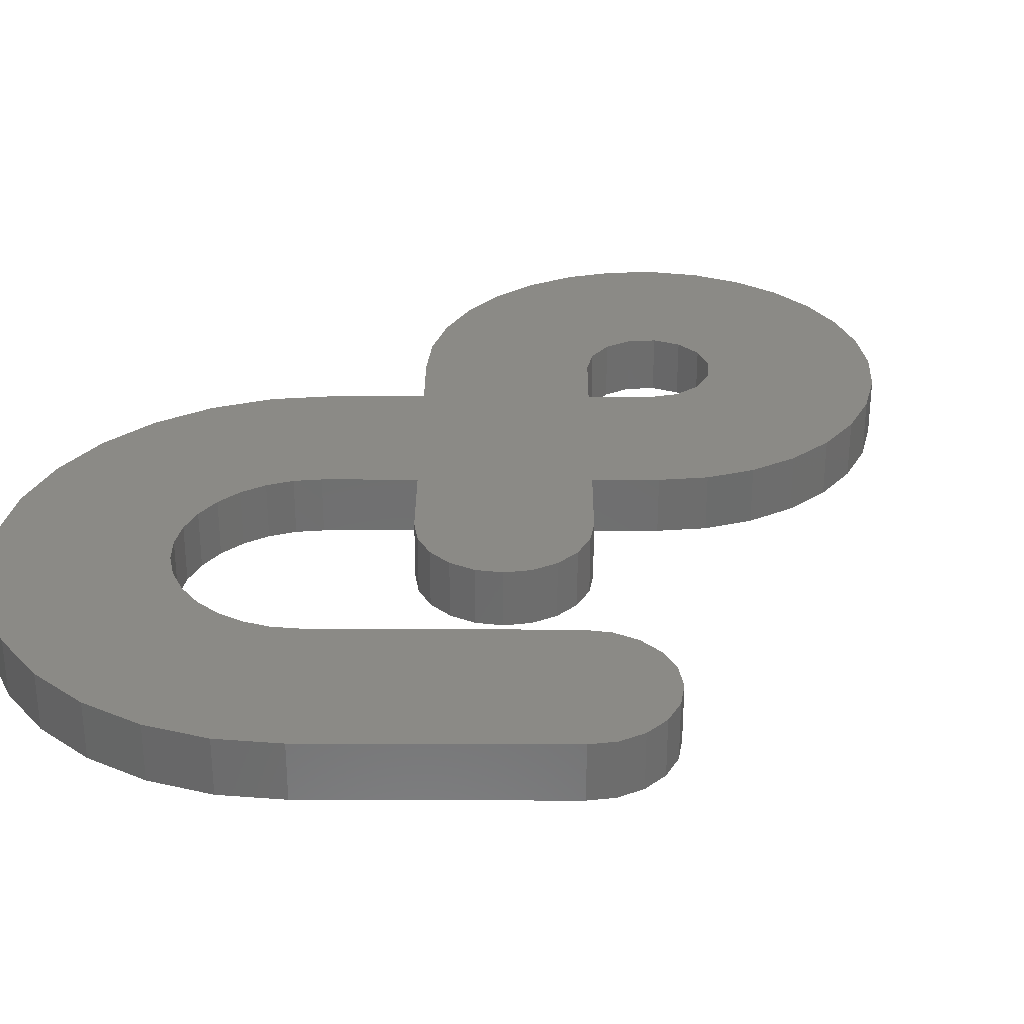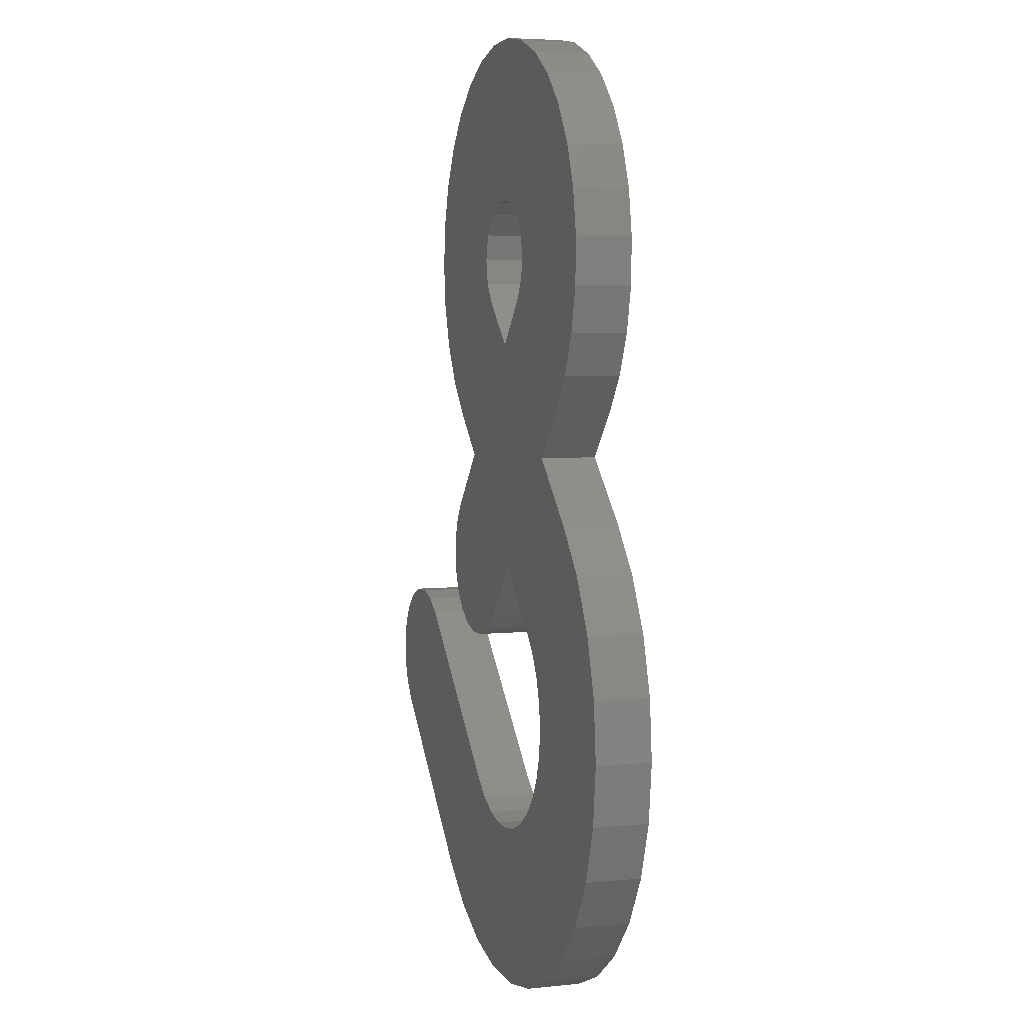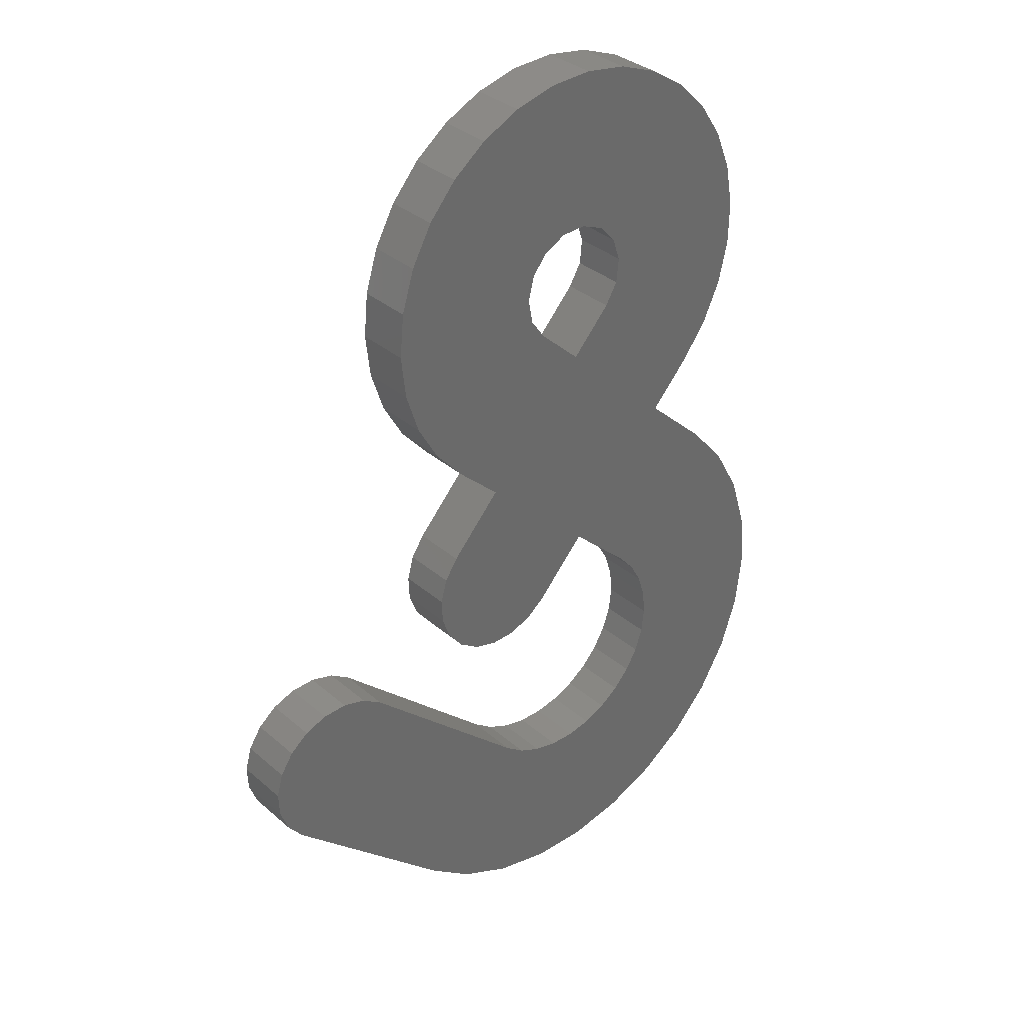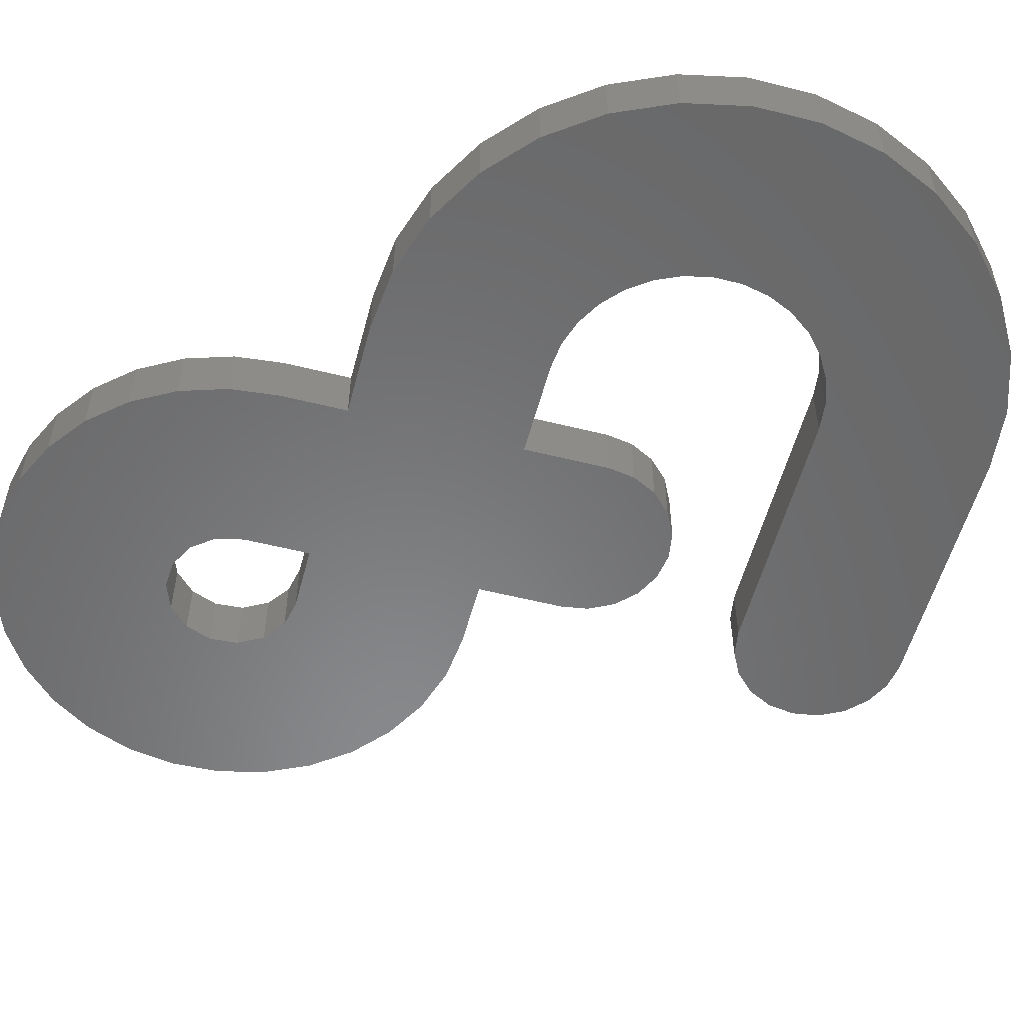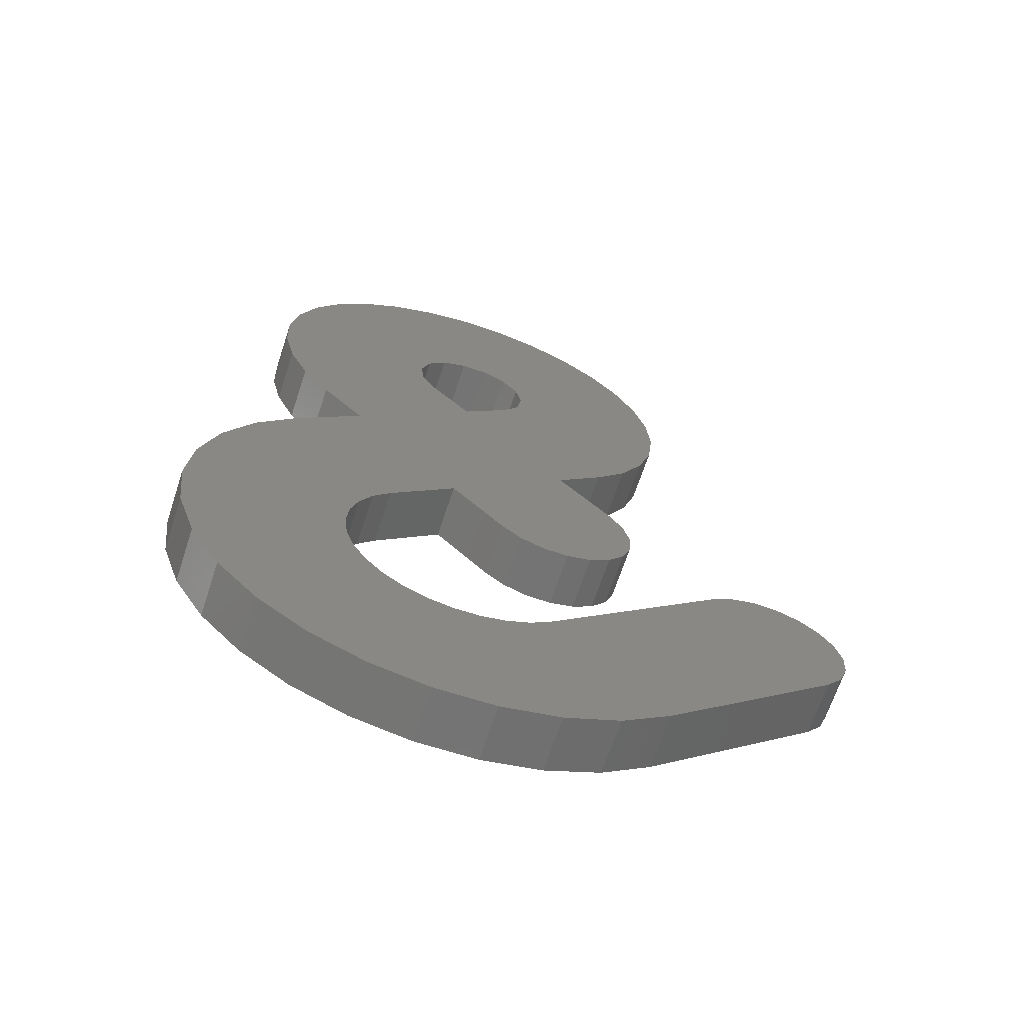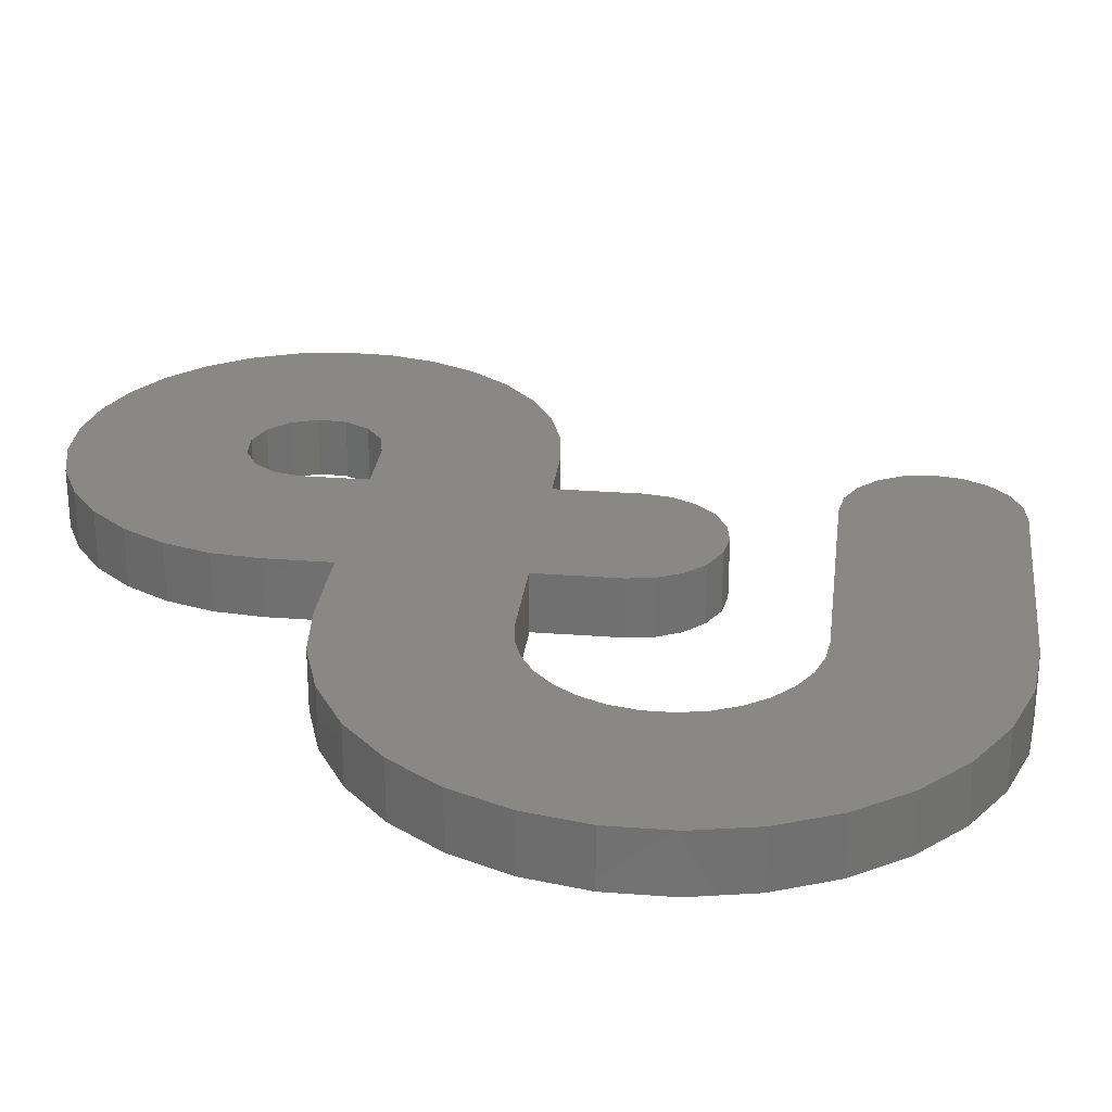
<metadata>
{"format":"stl","ext":"stl","renderer":"f3d","projection":"perspective","resolution":1024,"background":"white","views":[{"elev":31.0,"azim":42.8,"up":"+Z"},{"elev":5.2,"azim":-107.7,"up":"+Y"},{"elev":34.2,"azim":139.0,"up":"+Y"},{"elev":-55.2,"azim":-62.3,"up":"+Z"},{"elev":-66.3,"azim":-18.2,"up":"+Y"},{"elev":26.9,"azim":-40.7,"up":"+Z"}]}
</metadata>
<code>
# stl→obj: 188 verts, 376 faces
v 2.276 -3.882 0
v 3.033 -3.325 0
v 5.272 -8.936 0
v 9.375 2.461 0
v 7.015 -7.645 0
v 14.25 0.6304 0
v 14.21 -0.2827 0
v 14.01 1.512 0
v 13.32 -1.855 0
v 13.89 -1.139 0
v 13.5 2.274 0
v 12.79 2.844 0
v 11.02 3.207 0
v 11.93 3.166 0
v 10.14 2.964 0
v 6.069 6.562 0
v 3.736 2.444 0
v 5.564 7.325 0
v 3.299 -9.836 0
v 1.421 -4.27 0
v 1.182 -10.31 0
v 0.5039 -4.472 0
v -0.9873 -10.33 0
v -0.4351 -4.479 0
v -3.113 -9.897 0
v -1.355 -4.291 0
v 5.381 3.192 0
v 6.272 4.765 0
v -5.103 -9.033 0
v -6.869 -7.775 0
v -2.217 -3.916 0
v -8.336 -6.177 0
v -3.616 -2.679 0
v -2.981 -3.371 0
v -4.392 -0.979 0
v -4.093 -1.87 0
v -9.438 -4.309 0
v -4.5 -0.0459 0
v -10.13 -2.252 0
v -10.37 -0.09766 0
v -4.411 0.8892 0
v -10.17 2.062 0
v -7.015 7.645 0
v -0.6851 5.488 0
v -3.05 3.309 0
v -1.832 15.41 0
v -6.147 11.46 0
v -7.13 12.78 0
v -2.093 18.04 0
v -2.398 17.15 0
v -7.943 19.15 0
v -5.232 23.2 0
v -3.847 24.09 0
v -1.447 18.73 0
v 0.3638 19.04 0
v 0.9639 24.88 0
v 2.562 24.47 0
v 7.706 18.48 0
v 7.862 16.84 0
v 2.012 16.96 0
v 1.965 2.805 0
v 2.822 2.484 0
v 4.618 2.688 0
v 6.313 5.679 0
v 5.952 3.908 0
v 1.249 3.375 0
v 3.617 9.453 0
v 1.838 16.04 0
v 7.682 15.2 0
v 7.219 20.06 0
v 1.786 17.88 0
v 6.422 21.5 0
v 5.349 22.75 0
v 1.202 18.61 0
v 4.044 23.76 0
v -0.5757 19.08 0
v -2.309 24.68 0
v -0.6826 24.95 0
v -7.324 20.67 0
v -6.408 22.04 0
v -8.198 15.88 0
v -8.238 17.53 0
v -2.305 16.22 0
v -7.823 14.27 0
v -0.3364 13.77 0
v -4.647 9.817 0
v -8.451 6.019 0
v -3.67 2.604 0
v -4.131 1.785 0
v -9.517 4.13 0
v 5.264 10.97 0
v 7.173 13.64 0
v 6.355 12.21 0
v 1.296 15.27 0
v 5.272 -8.936 2
v 3.033 -3.325 2
v 2.276 -3.882 2
v 7.015 -7.645 2
v 9.375 2.461 2
v 14.01 1.512 2
v 14.21 -0.2827 2
v 14.25 0.6304 2
v 13.89 -1.139 2
v 13.32 -1.855 2
v 13.5 2.274 2
v 11.93 3.166 2
v 11.02 3.207 2
v 12.79 2.844 2
v 10.14 2.964 2
v 5.564 7.325 2
v 3.736 2.444 2
v 6.069 6.562 2
v 3.299 -9.836 2
v 1.421 -4.27 2
v 1.182 -10.31 2
v 0.5039 -4.472 2
v -0.9873 -10.33 2
v -0.4351 -4.479 2
v -1.355 -4.291 2
v -3.113 -9.897 2
v 6.272 4.765 2
v 5.381 3.192 2
v -2.217 -3.916 2
v -6.869 -7.775 2
v -5.103 -9.033 2
v -2.981 -3.371 2
v -3.616 -2.679 2
v -8.336 -6.177 2
v -9.438 -4.309 2
v -4.093 -1.87 2
v -4.392 -0.979 2
v -10.37 -0.09766 2
v -10.13 -2.252 2
v -4.5 -0.0459 2
v -4.411 0.8892 2
v -10.17 2.062 2
v -3.05 3.309 2
v -0.6851 5.488 2
v -7.015 7.645 2
v -7.13 12.78 2
v -6.147 11.46 2
v -1.832 15.41 2
v -7.943 19.15 2
v -2.398 17.15 2
v -2.093 18.04 2
v -1.447 18.73 2
v -3.847 24.09 2
v -5.232 23.2 2
v 2.562 24.47 2
v 0.9639 24.88 2
v 0.3638 19.04 2
v 2.012 16.96 2
v 7.862 16.84 2
v 7.706 18.48 2
v 2.822 2.484 2
v 1.965 2.805 2
v 4.618 2.688 2
v 6.313 5.679 2
v 5.952 3.908 2
v 1.249 3.375 2
v 3.617 9.453 2
v 7.682 15.2 2
v 1.838 16.04 2
v 6.422 21.5 2
v 1.786 17.88 2
v 7.219 20.06 2
v 4.044 23.76 2
v 1.202 18.61 2
v 5.349 22.75 2
v -0.5757 19.08 2
v -2.309 24.68 2
v -0.6826 24.95 2
v -6.408 22.04 2
v -7.324 20.67 2
v -8.238 17.53 2
v -8.198 15.88 2
v -2.305 16.22 2
v -7.823 14.27 2
v -0.3364 13.77 2
v -4.647 9.817 2
v -8.451 6.019 2
v -9.517 4.13 2
v -4.131 1.785 2
v -3.67 2.604 2
v 5.264 10.97 2
v 6.355 12.21 2
v 7.173 13.64 2
v 1.296 15.27 2
f 1 2 3
f 2 4 5
f 2 5 3
f 6 7 8
f 9 7 10
f 8 7 11
f 11 7 9
f 12 13 14
f 12 11 13
f 13 11 9
f 15 13 9
f 4 15 9
f 16 17 18
f 5 4 9
f 1 3 19
f 20 1 19
f 21 20 19
f 21 22 20
f 21 23 22
f 22 23 24
f 24 25 26
f 27 17 28
f 29 30 31
f 32 33 34
f 35 36 37
f 38 39 40
f 41 38 40
f 28 17 16
f 42 41 40
f 43 44 45
f 46 47 48
f 49 50 51
f 52 53 54
f 55 56 57
f 58 59 60
f 61 17 62
f 27 63 17
f 28 16 64
f 28 65 27
f 18 17 61
f 66 18 61
f 66 44 18
f 18 44 67
f 68 60 69
f 70 71 72
f 73 74 75
f 75 55 57
f 55 76 56
f 72 74 73
f 76 53 77
f 76 77 78
f 79 80 49
f 50 81 82
f 50 83 81
f 81 83 84
f 84 83 48
f 83 46 48
f 47 46 85
f 86 47 85
f 87 43 45
f 88 89 90
f 90 89 42
f 88 90 87
f 88 87 45
f 67 86 85
f 91 67 85
f 43 86 44
f 86 67 44
f 42 89 41
f 38 35 39
f 39 35 37
f 37 36 33
f 32 37 33
f 30 32 34
f 31 30 34
f 26 29 31
f 26 25 29
f 24 23 25
f 68 92 93
f 54 49 80
f 51 50 82
f 79 49 51
f 52 54 80
f 54 53 76
f 76 78 56
f 75 74 55
f 72 71 74
f 71 58 60
f 70 58 71
f 59 69 60
f 69 92 68
f 68 93 94
f 85 94 91
f 94 93 91
f 95 96 97
f 98 99 96
f 95 98 96
f 100 101 102
f 103 101 104
f 105 101 100
f 104 101 105
f 106 107 108
f 107 105 108
f 104 105 107
f 104 107 109
f 104 109 99
f 110 111 112
f 104 99 98
f 113 95 97
f 113 97 114
f 113 114 115
f 114 116 115
f 116 117 115
f 118 117 116
f 119 120 118
f 121 111 122
f 123 124 125
f 126 127 128
f 129 130 131
f 132 133 134
f 132 134 135
f 112 111 121
f 132 135 136
f 137 138 139
f 140 141 142
f 143 144 145
f 146 147 148
f 149 150 151
f 152 153 154
f 155 111 156
f 111 157 122
f 158 112 121
f 122 159 121
f 156 111 110
f 156 110 160
f 110 138 160
f 161 138 110
f 162 152 163
f 164 165 166
f 167 168 169
f 149 151 167
f 150 170 151
f 169 168 164
f 171 147 170
f 172 171 170
f 145 173 174
f 175 176 144
f 176 177 144
f 178 177 176
f 140 177 178
f 140 142 177
f 179 142 141
f 179 141 180
f 137 139 181
f 182 183 184
f 136 183 182
f 181 182 184
f 137 181 184
f 179 180 161
f 179 161 185
f 138 180 139
f 138 161 180
f 135 183 136
f 133 131 134
f 129 131 133
f 127 130 129
f 127 129 128
f 126 128 124
f 126 124 123
f 123 125 119
f 125 120 119
f 120 117 118
f 186 187 163
f 173 145 146
f 175 144 143
f 143 145 174
f 173 146 148
f 170 147 146
f 150 172 170
f 151 168 167
f 168 165 164
f 152 154 165
f 165 154 166
f 152 162 153
f 163 187 162
f 188 186 163
f 185 188 179
f 185 186 188
f 19 115 21
f 19 113 115
f 3 113 19
f 3 95 113
f 5 95 3
f 5 98 95
f 9 98 5
f 9 104 98
f 10 104 9
f 10 103 104
f 7 103 10
f 7 101 103
f 6 101 7
f 6 102 101
f 8 102 6
f 8 100 102
f 11 100 8
f 11 105 100
f 12 105 11
f 12 108 105
f 14 108 12
f 14 106 108
f 13 106 14
f 13 107 106
f 15 107 13
f 15 109 107
f 4 109 15
f 4 99 109
f 2 99 4
f 2 96 99
f 1 96 2
f 1 97 96
f 20 97 1
f 20 114 97
f 22 114 20
f 22 116 114
f 24 116 22
f 24 118 116
f 26 118 24
f 26 119 118
f 31 119 26
f 31 123 119
f 34 123 31
f 34 126 123
f 33 126 34
f 33 127 126
f 36 127 33
f 36 130 127
f 35 130 36
f 35 131 130
f 38 131 35
f 38 134 131
f 41 134 38
f 41 135 134
f 89 135 41
f 89 183 135
f 88 183 89
f 88 184 183
f 45 184 88
f 45 137 184
f 44 137 45
f 44 138 137
f 66 138 44
f 66 160 138
f 61 160 66
f 61 156 160
f 62 156 61
f 62 155 156
f 17 155 62
f 17 111 155
f 63 111 17
f 63 157 111
f 27 157 63
f 27 122 157
f 65 122 27
f 65 159 122
f 28 159 65
f 28 121 159
f 64 121 28
f 64 158 121
f 16 158 64
f 16 112 158
f 18 112 16
f 18 110 112
f 67 110 18
f 67 161 110
f 91 161 67
f 91 185 161
f 93 185 91
f 93 186 185
f 92 186 93
f 92 187 186
f 69 187 92
f 69 162 187
f 59 162 69
f 59 153 162
f 58 153 59
f 58 154 153
f 70 154 58
f 70 166 154
f 72 166 70
f 72 164 166
f 73 164 72
f 73 169 164
f 75 169 73
f 75 167 169
f 57 167 75
f 57 149 167
f 56 149 57
f 56 150 149
f 78 150 56
f 78 172 150
f 77 172 78
f 77 171 172
f 53 171 77
f 53 147 171
f 52 147 53
f 52 148 147
f 80 148 52
f 80 173 148
f 79 173 80
f 79 174 173
f 51 174 79
f 51 143 174
f 82 143 51
f 82 175 143
f 81 175 82
f 81 176 175
f 84 176 81
f 84 178 176
f 48 178 84
f 48 140 178
f 47 140 48
f 47 141 140
f 86 141 47
f 86 180 141
f 43 180 86
f 43 139 180
f 87 139 43
f 87 181 139
f 90 181 87
f 90 182 181
f 42 182 90
f 42 136 182
f 40 136 42
f 40 132 136
f 39 132 40
f 39 133 132
f 37 133 39
f 37 129 133
f 32 129 37
f 32 128 129
f 30 128 32
f 30 124 128
f 29 124 30
f 29 125 124
f 25 125 29
f 25 120 125
f 23 120 25
f 23 117 120
f 21 117 23
f 21 115 117
f 83 177 46
f 142 46 177
f 50 144 83
f 177 83 144
f 49 145 50
f 144 50 145
f 54 146 49
f 145 49 146
f 76 170 54
f 146 54 170
f 55 151 76
f 170 76 151
f 74 168 55
f 151 55 168
f 71 165 74
f 168 74 165
f 60 152 71
f 165 71 152
f 68 163 60
f 152 60 163
f 94 188 68
f 163 68 188
f 85 179 94
f 188 94 179
f 46 142 85
f 179 85 142

</code>
